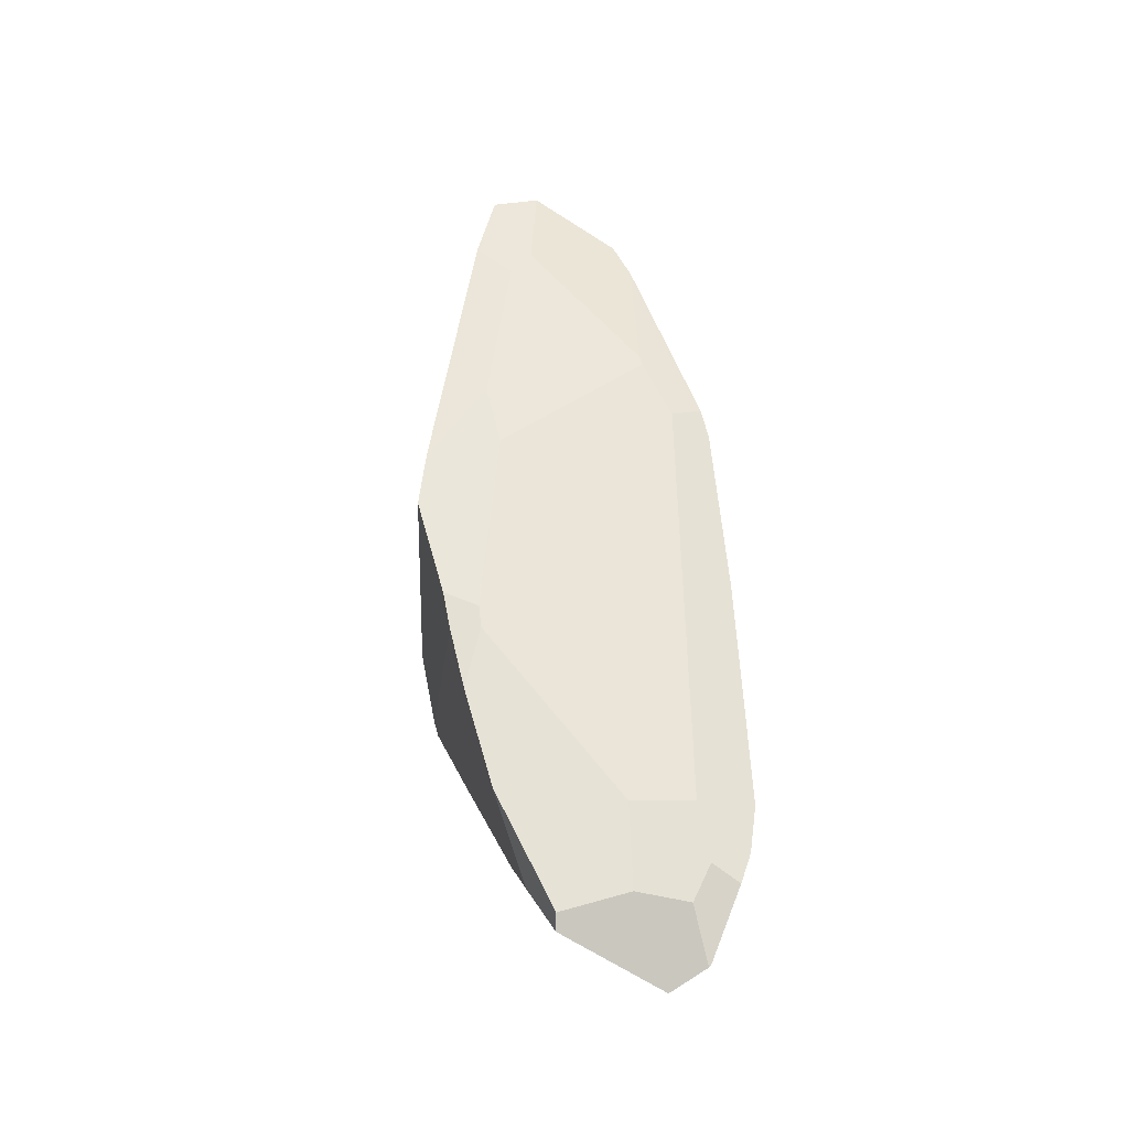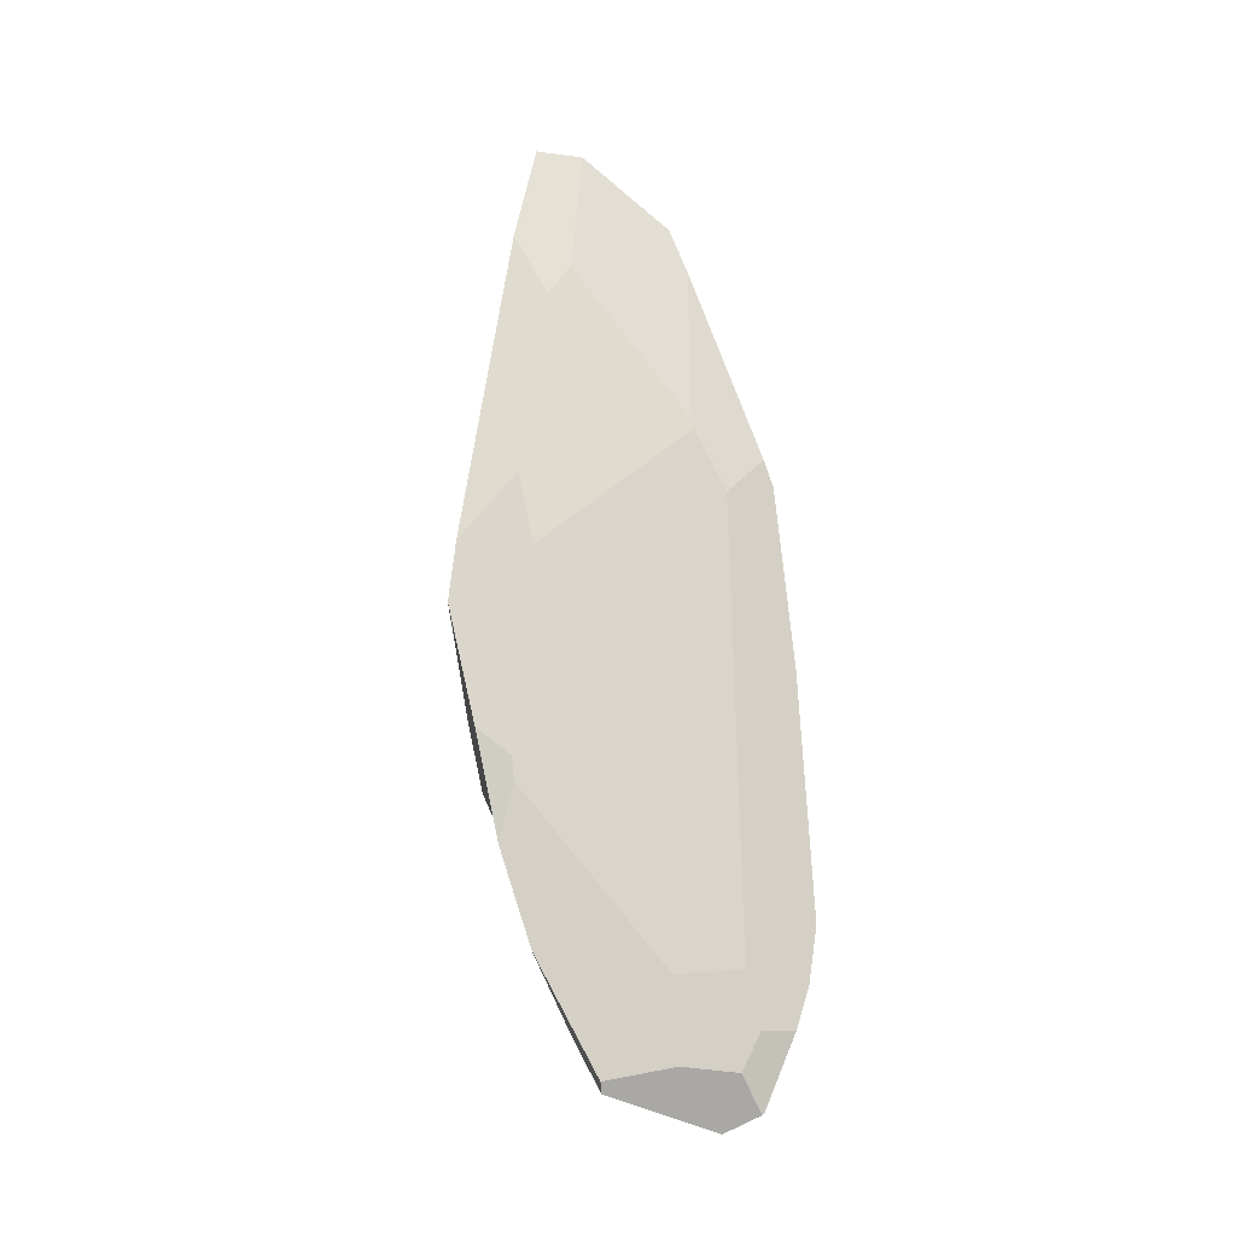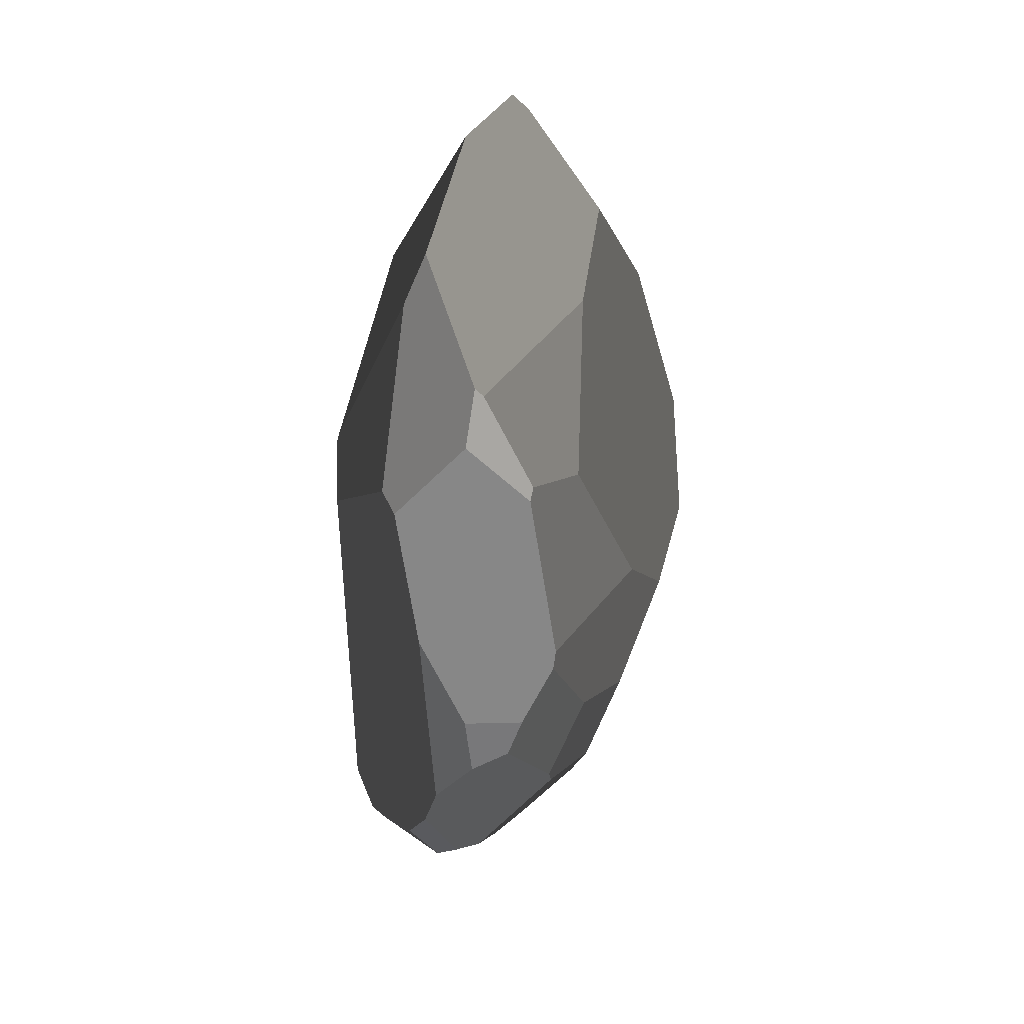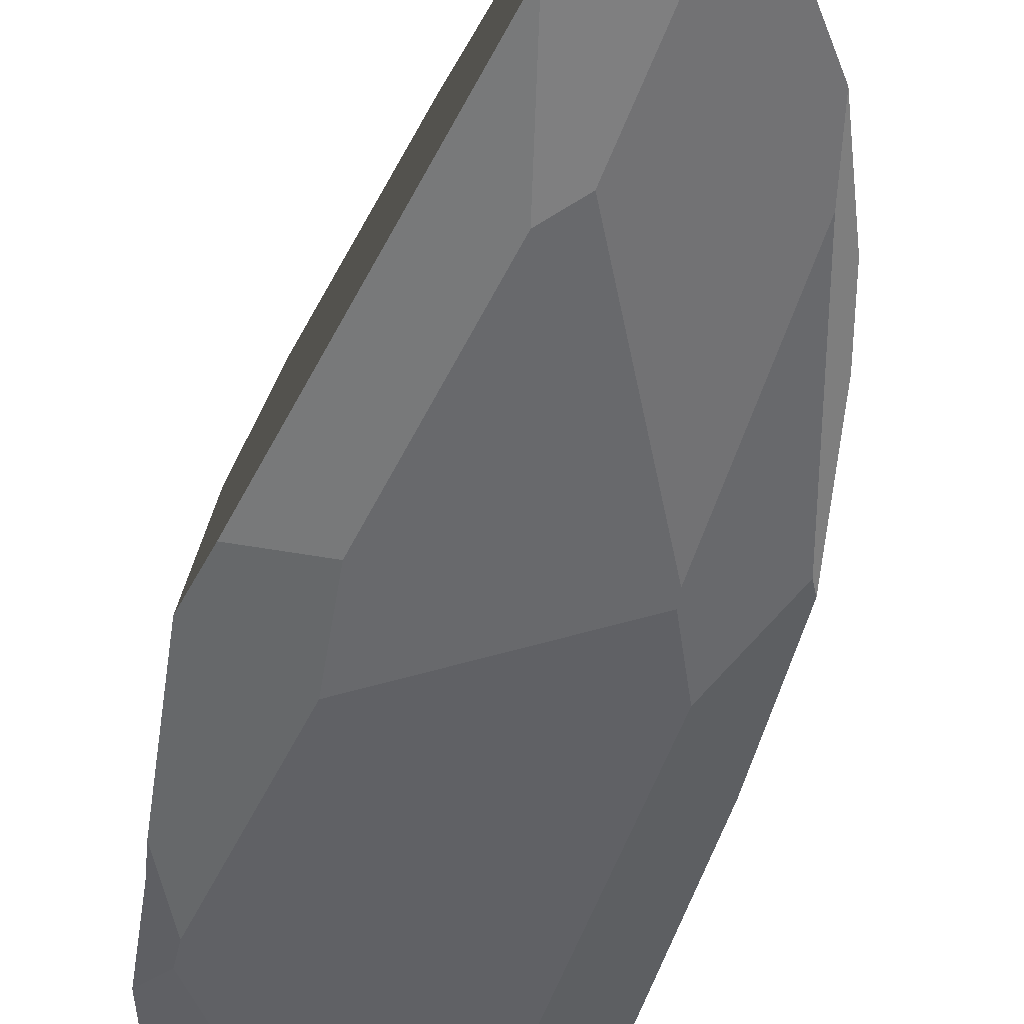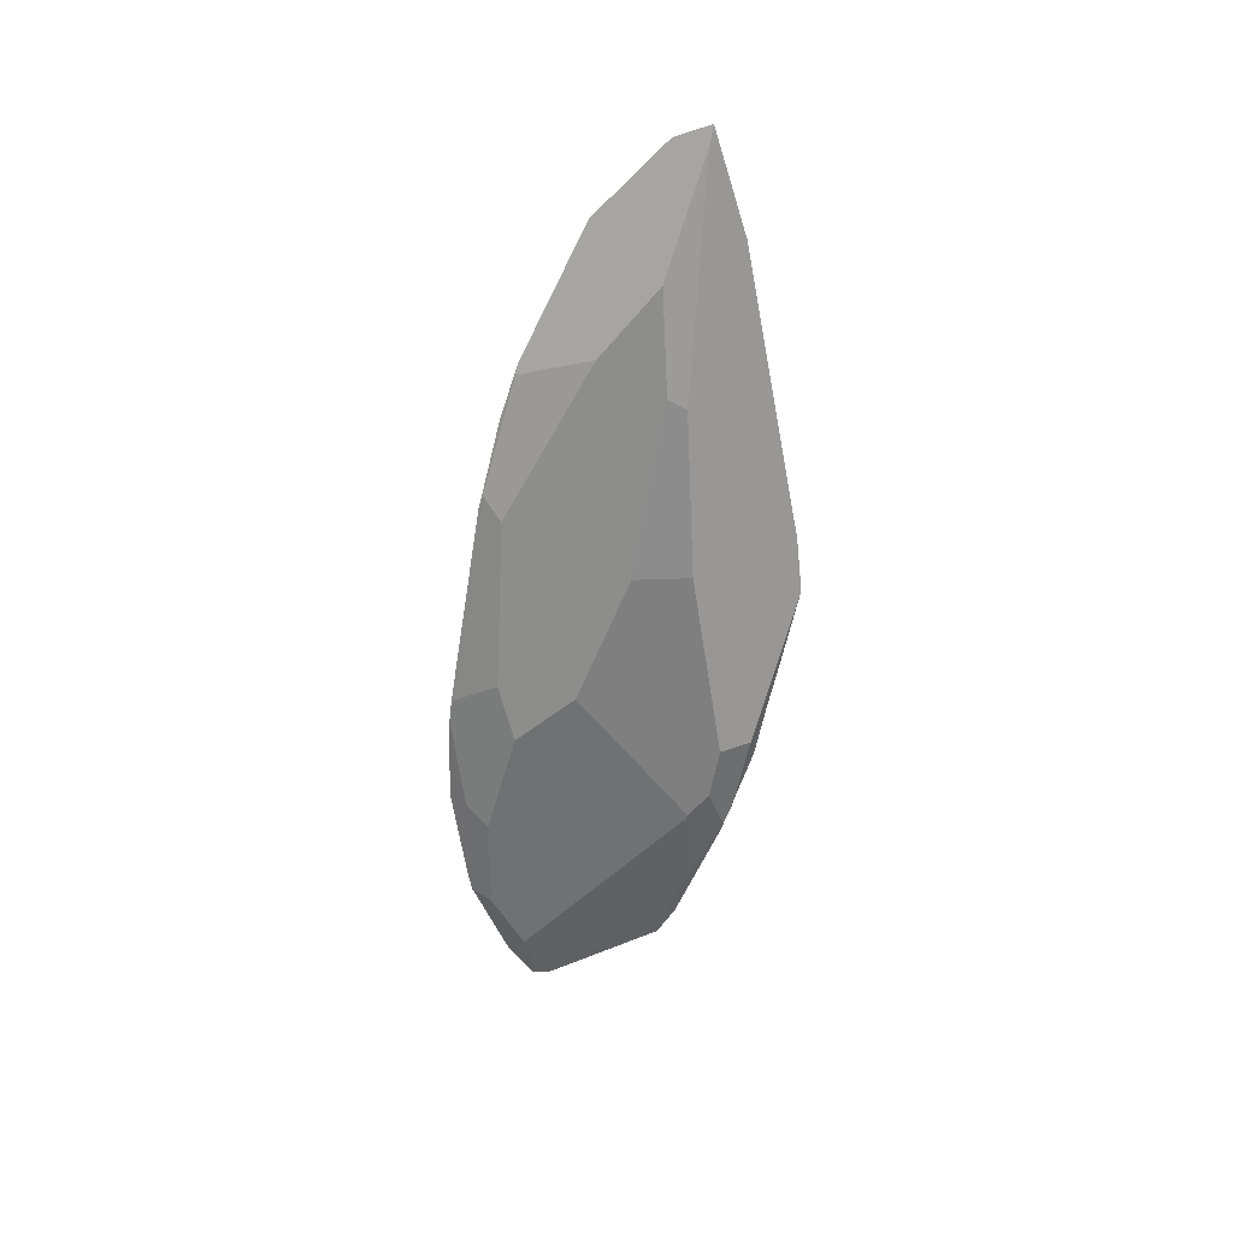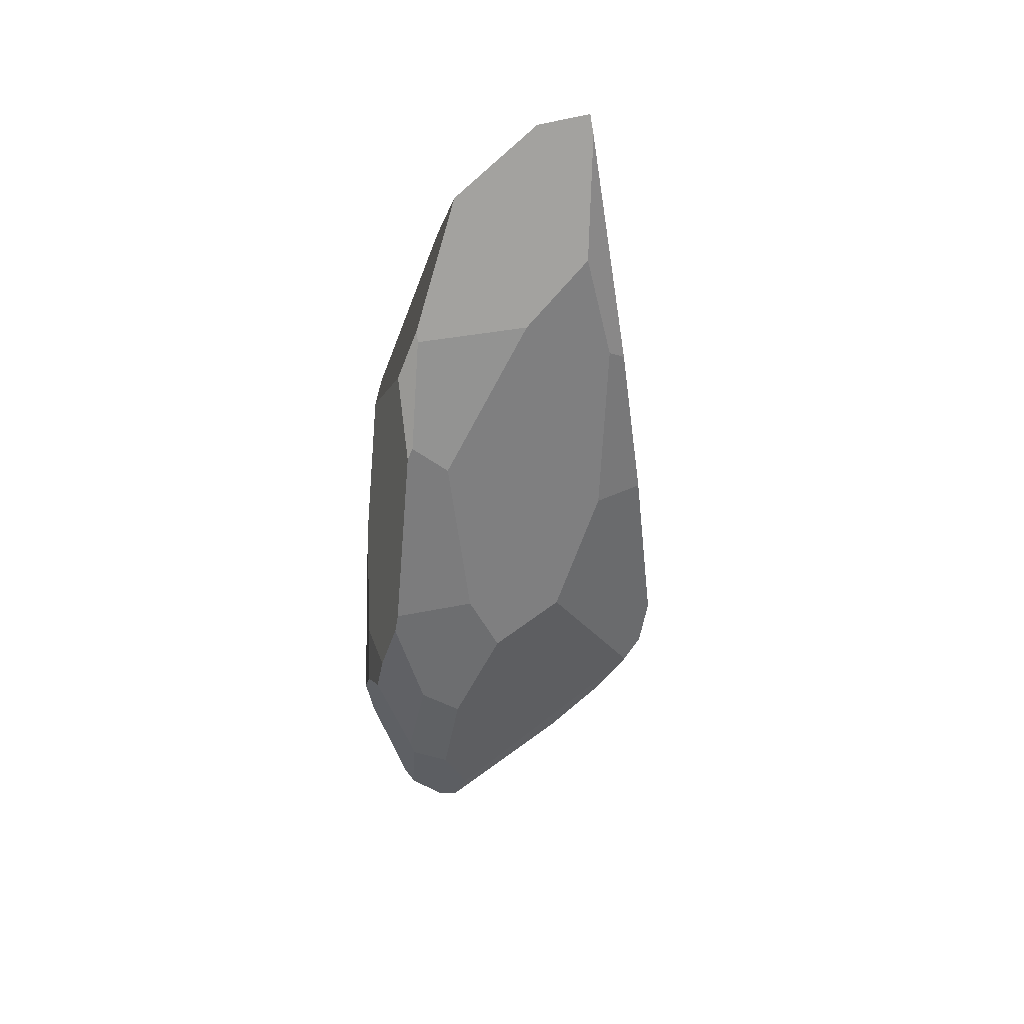
<metadata>
{"format":"obj","ext":"obj","renderer":"f3d","projection":"perspective","resolution":1024,"background":"white","views":[{"elev":-32.0,"azim":-11.9,"up":"+Z"},{"elev":-15.1,"azim":-8.6,"up":"+Z"},{"elev":39.1,"azim":91.4,"up":"+Z"},{"elev":-48.9,"azim":-19.0,"up":"+Y"},{"elev":28.9,"azim":-172.6,"up":"+Z"},{"elev":37.3,"azim":162.2,"up":"+Z"}]}
</metadata>
<code>
v  28.37 54 -19.63
v  32.45 46.93 -5.343
v  34.34 40.2 -20.19
v  35.04 37.08 -29.49
v  30.11 46.5 -41.31
v  25.64 42.17 39.58
v  26.63 41.58 36.63
v  31.85 47.43 -0.8174
v  19.82 63.65 12.79
v  20.61 51.44 39.21
v  15.79 70.02 5.866
v  22.68 62.09 -18.33
v  3.592 51.69 70.9
v  21.02 31.98 59.06
v  -7.624 39.48 -52.5
v  17.81 39.99 -68.27
v  19.88 33.52 -73.96
v  18.21 25.43 -80.08
v  -3.913 16.18 -74.01
v  -8.18 21.35 -64.39
v  -14.35 51.09 -31.95
v  -14.24 66.6 -10.43
v  18.34 51.76 -52.23
v  29.34 46.93 -43.94
v  23.96 55.15 -40.36
v  25.58 29.68 -71.41
v  -22.66 5.504 -34.46
v  -22.7 5.436 -34.24
v  -22.74 5.488 -34.18
v  -16.56 9.405 -51.25
v  -4.687 12.14 -72.16
v  9.717 0.0073 38.16
v  9.361 0.5897 40.35
v  -10.42 12.02 72.53
v  -14.55 11.54 66.98
v  -20.27 4.106 30.38
v  -18.02 0.3219 16.11
v  34.21 27.46 -21.07
v  35.32 28.93 -34.57
v  23.97 19.29 -77.1
v  26.25 24.2 -72.98
v  24.43 19.44 -76.61
v  32.13 17.46 -55.49
v  28.73 13.25 -63.5
v  -6.28 27.83 102.4
v  11.71 15.84 74.69
v  9.154 20.35 84.87
v  -14.16 36.87 107.7
v  -19.5 26.03 84.26
v  24.73 28.33 48.65
v  20.75 30.19 60.73
v  -13.76 40.08 104.8
v  -7.879 54.72 85.73
v  -31.27 14.31 9.301
v  -24.57 50.11 -3.656
v  -21.35 52.09 -17.2
v  -25.17 8.129 -21.1
v  -26.81 7.041 -14.28
v  -30.04 13.85 20.36
v  -21.23 0.4781 -20.25
v  -14.63 66.95 -9.358
v  4.262 74.38 17.78
v  34.4 20.41 -44.56
v  31.08 17.72 0.4947
v  26.61 13.34 32.69
v  24.36 10.81 36.92
v  15.37 -0.0014 26.98
v  -20.74 0.4892 -24.57
v  -20.17 54.34 -19.03
v  17.74 5.93 -70.96
v  20.62 3.704 -64.34
v  17.47 0.2696 -54.62
v  5.434 0.3761 -55.72
v  7.244 5.372 -70.03
v  -18.33 65.88 -5.546
v  -20.09 65.67 3.662
v  -9.742 63.44 69.35
v  -5.041 72.2 40.4
v  -15 68.85 39.65
v  -13.05 62.73 67.44
o Sphere_002
g Sphere_002
f 1 2 3
f 1 3 4
f 1 4 5
f 6 7 8
f 6 8 9
f 6 9 10
f 11 9 8
f 11 8 2
f 11 2 1
f 11 1 12
f 13 14 6
f 6 10 13
f 15 16 17
f 15 17 18
f 15 18 19
f 15 19 20
f 15 21 22
f 15 22 23
f 15 23 16
f 1 5 24
f 1 24 25
f 1 25 12
f 16 23 25
f 16 25 24
f 16 24 26
f 16 26 17
f 27 28 29
f 30 20 19
f 19 31 30
f 32 33 34
f 32 34 35
f 32 35 36
f 32 36 37
f 3 38 39
f 39 4 3
f 40 18 17
f 40 17 26
f 40 26 41
f 40 41 42
f 43 44 42
f 42 41 43
f 45 34 33
f 45 33 46
f 45 46 47
f 48 49 35
f 48 35 34
f 48 34 45
f 50 7 6
f 50 6 14
f 50 14 51
f 52 48 45
f 52 45 47
f 52 47 51
f 52 51 14
f 52 14 13
f 52 13 53
f 54 55 56
f 54 56 57
f 54 57 58
f 35 49 59
f 59 36 35
f 58 60 37
f 58 37 36
f 58 36 59
f 58 59 54
f 61 62 11
f 61 11 12
f 61 12 25
f 61 25 23
f 61 23 22
f 63 39 38
f 38 64 63
f 41 26 24
f 41 24 5
f 41 5 4
f 41 4 39
f 41 39 63
f 41 63 43
f 2 8 7
f 2 7 50
f 2 50 65
f 2 65 64
f 2 64 38
f 2 38 3
f 51 47 46
f 51 46 66
f 51 66 65
f 51 65 50
f 32 67 66
f 32 66 46
f 32 46 33
f 60 58 57
f 57 29 28
f 60 57 28
f 60 28 68
f 57 56 69
f 57 69 21
f 57 21 15
f 57 15 20
f 57 20 30
f 57 30 27
f 57 27 29
f 70 71 72
f 70 72 73
f 70 73 74
f 22 21 69
f 22 69 75
f 22 75 61
f 55 76 75
f 55 75 69
f 55 69 56
f 77 78 79
f 79 80 77
f 53 77 80
f 80 52 53
f 13 10 9
f 13 9 11
f 13 11 62
f 13 62 78
f 13 78 77
f 13 77 53
f 52 80 79
f 52 79 76
f 52 76 55
f 52 55 54
f 52 54 59
f 52 59 49
f 52 49 48
f 62 61 75
f 62 75 76
f 62 76 79
f 62 79 78
f 28 27 30
f 28 30 31
f 28 31 74
f 28 74 73
f 28 73 68
f 43 63 64
f 43 64 65
f 43 65 66
f 43 66 67
f 43 67 72
f 43 72 71
f 43 71 44
f 32 37 60
f 32 60 68
f 32 68 73
f 32 73 72
f 32 72 67
f 42 44 71
f 42 71 70
f 42 70 40
f 40 70 74
f 40 74 31
f 40 31 19
f 40 19 18

</code>
